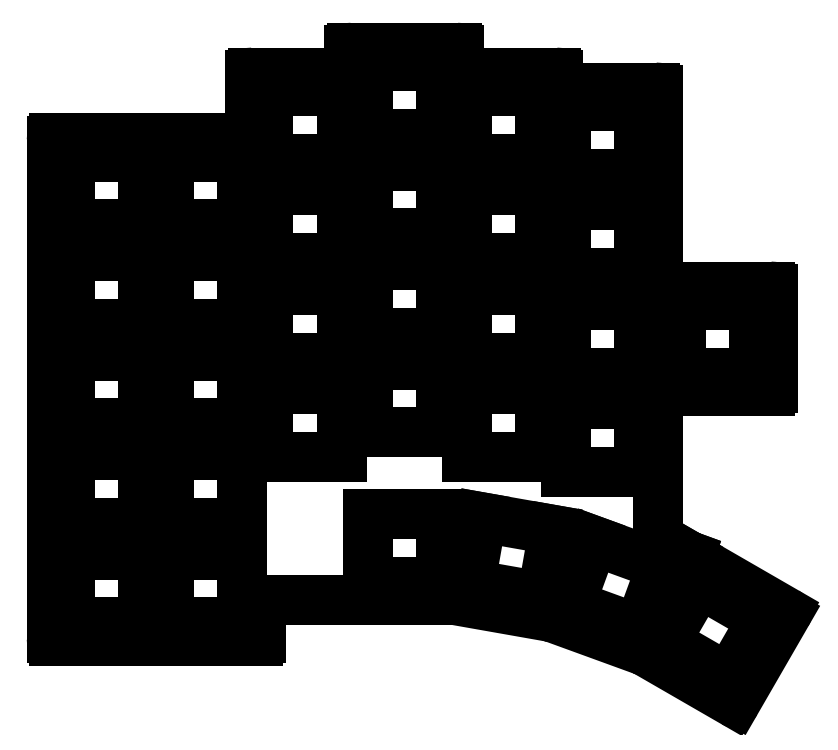
<metadata>
{"format":"dxf","ext":"dxf","renderer":"ezdxf+matplotlib","layout":"modelspace","background":"white","min_lineweight":24,"dpi":150}
</metadata>
<code>
0
SECTION
2
ENTITIES
0
LINE
8
0
10
-10
20
-10
11
29
21
-10
0
LINE
8
0
10
-10.5
20
-9.5
11
-10.5
21
85.7
0
LINE
8
0
10
-10
20
86.2
11
27
21
86.2
0
LINE
8
0
10
29.5
20
-9.5
11
29.5
21
-2.697
0
LINE
8
0
10
48.5
20
-2.189
11
48.5
21
-2.197
0
LINE
8
0
10
30
20
-2.197
11
48.5
21
-2.197
0
LINE
8
0
10
46
20
98.77
11
28
21
98.77
0
LINE
8
0
10
27.5
20
86.7
11
27.5
21
98.27
0
LINE
8
0
10
67.5
20
99.27
11
67.5
21
103
0
LINE
8
0
10
67
20
103.5
11
47
21
103.5
0
LINE
8
0
10
46.5
20
103
11
46.5
21
99.27
0
LINE
8
0
10
86.5
20
96.42
11
86.5
21
98.27
0
LINE
8
0
10
86
20
98.77
11
68
21
98.77
0
LINE
8
0
10
105.5
20
8.766
11
105.5
21
37.32
0
LINE
8
0
10
105.5
20
58.32
11
105.5
21
95.42
0
LINE
8
0
10
105
20
95.92
11
87
21
95.92
0
LINE
8
0
10
48.5
20
-2.189
11
66.49
21
-2.189
0
LINE
8
0
10
66.58
20
-2.197
11
85.17
21
-5.475
0
LINE
8
0
10
85.25
20
-5.498
11
103
21
-11.96
0
LINE
8
0
10
105.8
20
8.297
11
111.5
21
6.225
0
LINE
8
0
10
111.5
20
6.225
11
111.5
21
6.225
0
LINE
8
0
10
103.1
20
-11.99
11
119.9
21
-21.71
0
LINE
8
0
10
120.6
20
-21.53
11
130.1
21
-5.074
0
LINE
8
0
10
111.5
20
6.225
11
129.9
21
-4.391
0
LINE
8
0
10
111.5
20
6.225
11
111.5
21
6.225
0
LINE
8
0
10
106
20
37.82
11
127
21
37.82
0
LINE
8
0
10
127.5
20
38.32
11
127.5
21
57.32
0
LINE
8
0
10
106
20
57.82
11
127
21
57.82
0
ARC
8
0
10
29
20
-9.5
40
0.5
50
270
51
0
0
ARC
8
0
10
30
20
-2.697
40
0.5
50
90
51
180
0
ARC
8
0
10
66.49
20
-2.689
40
0.5
50
80
51
90
0
ARC
8
0
10
85.08
20
-5.968
40
0.5
50
70
51
80
0
ARC
8
0
10
102.8
20
-12.43
40
0.5
50
60
51
70
0
ARC
8
0
10
120.2
20
-21.28
40
0.5
50
240
51
330
0
ARC
8
0
10
129.7
20
-4.824
40
0.5
50
330
51
60
0
ARC
8
0
10
106
20
8.766
40
0.5
50
180
51
250
0
ARC
8
0
10
106
20
37.32
40
0.5
50
90
51
180
0
ARC
8
0
10
127
20
38.32
40
0.5
50
270
51
0
0
ARC
8
0
10
127
20
57.32
40
0.5
50
0
51
90
0
ARC
8
0
10
106
20
58.32
40
0.5
50
180
51
270
0
ARC
8
0
10
105
20
95.42
40
0.5
50
0
51
90
0
ARC
8
0
10
87
20
96.42
40
0.5
50
180
51
270
0
ARC
8
0
10
86
20
98.27
40
0.5
50
0
51
90
0
ARC
8
0
10
68
20
99.27
40
0.5
50
180
51
270
0
ARC
8
0
10
67
20
103
40
0.5
50
0
51
90
0
ARC
8
0
10
47
20
103
40
0.5
50
90
51
180
0
ARC
8
0
10
46
20
99.27
40
0.5
50
270
51
0
0
ARC
8
0
10
28
20
98.27
40
0.5
50
90
51
180
0
ARC
8
0
10
27
20
86.7
40
0.5
50
270
51
0
0
ARC
8
0
10
-10
20
85.7
40
0.5
50
90
51
180
0
ARC
8
0
10
-10
20
-9.5
40
0.5
50
180
51
270
0
LINE
8
0
10
-7
20
-6.5
11
7
21
-6.5
0
LINE
8
0
10
7
20
-6.5
11
7
21
6.5
0
LINE
8
0
10
7
20
6.5
11
-7
21
6.5
0
LINE
8
0
10
-7
20
6.5
11
-7
21
-6.5
0
LINE
8
0
10
-7
20
12.55
11
7
21
12.55
0
LINE
8
0
10
7
20
12.55
11
7
21
25.55
0
LINE
8
0
10
7
20
25.55
11
-7
21
25.55
0
LINE
8
0
10
-7
20
25.55
11
-7
21
12.55
0
LINE
8
0
10
-7
20
31.6
11
7
21
31.6
0
LINE
8
0
10
7
20
31.6
11
7
21
44.6
0
LINE
8
0
10
7
20
44.6
11
-7
21
44.6
0
LINE
8
0
10
-7
20
44.6
11
-7
21
31.6
0
LINE
8
0
10
-7
20
50.65
11
7
21
50.65
0
LINE
8
0
10
7
20
50.65
11
7
21
63.65
0
LINE
8
0
10
7
20
63.65
11
-7
21
63.65
0
LINE
8
0
10
-7
20
63.65
11
-7
21
50.65
0
LINE
8
0
10
-7
20
69.7
11
7
21
69.7
0
LINE
8
0
10
7
20
69.7
11
7
21
82.7
0
LINE
8
0
10
7
20
82.7
11
-7
21
82.7
0
LINE
8
0
10
-7
20
82.7
11
-7
21
69.7
0
LINE
8
0
10
12
20
-6.5
11
26
21
-6.5
0
LINE
8
0
10
26
20
-6.5
11
26
21
6.5
0
LINE
8
0
10
26
20
6.5
11
12
21
6.5
0
LINE
8
0
10
12
20
6.5
11
12
21
-6.5
0
LINE
8
0
10
12
20
12.55
11
26
21
12.55
0
LINE
8
0
10
26
20
12.55
11
26
21
25.55
0
LINE
8
0
10
26
20
25.55
11
12
21
25.55
0
LINE
8
0
10
12
20
25.55
11
12
21
12.55
0
LINE
8
0
10
12
20
31.6
11
26
21
31.6
0
LINE
8
0
10
26
20
31.6
11
26
21
44.6
0
LINE
8
0
10
26
20
44.6
11
12
21
44.6
0
LINE
8
0
10
12
20
44.6
11
12
21
31.6
0
LINE
8
0
10
12
20
50.65
11
26
21
50.65
0
LINE
8
0
10
26
20
50.65
11
26
21
63.65
0
LINE
8
0
10
26
20
63.65
11
12
21
63.65
0
LINE
8
0
10
12
20
63.65
11
12
21
50.65
0
LINE
8
0
10
12
20
69.7
11
26
21
69.7
0
LINE
8
0
10
26
20
69.7
11
26
21
82.7
0
LINE
8
0
10
26
20
82.7
11
12
21
82.7
0
LINE
8
0
10
12
20
82.7
11
12
21
69.7
0
LINE
8
0
10
31
20
25.12
11
45
21
25.12
0
LINE
8
0
10
45
20
25.12
11
45
21
38.12
0
LINE
8
0
10
45
20
38.12
11
31
21
38.12
0
LINE
8
0
10
31
20
38.12
11
31
21
25.12
0
LINE
8
0
10
31
20
44.17
11
45
21
44.17
0
LINE
8
0
10
45
20
44.17
11
45
21
57.17
0
LINE
8
0
10
45
20
57.17
11
31
21
57.17
0
LINE
8
0
10
31
20
57.17
11
31
21
44.17
0
LINE
8
0
10
31
20
63.22
11
45
21
63.22
0
LINE
8
0
10
45
20
63.22
11
45
21
76.22
0
LINE
8
0
10
45
20
76.22
11
31
21
76.22
0
LINE
8
0
10
31
20
76.22
11
31
21
63.22
0
LINE
8
0
10
31
20
82.27
11
45
21
82.27
0
LINE
8
0
10
45
20
82.27
11
45
21
95.27
0
LINE
8
0
10
45
20
95.27
11
31
21
95.27
0
LINE
8
0
10
31
20
95.27
11
31
21
82.27
0
LINE
8
0
10
50
20
29.89
11
64
21
29.89
0
LINE
8
0
10
64
20
29.89
11
64
21
42.89
0
LINE
8
0
10
64
20
42.89
11
50
21
42.89
0
LINE
8
0
10
50
20
42.89
11
50
21
29.89
0
LINE
8
0
10
50
20
48.94
11
64
21
48.94
0
LINE
8
0
10
64
20
48.94
11
64
21
61.94
0
LINE
8
0
10
64
20
61.94
11
50
21
61.94
0
LINE
8
0
10
50
20
61.94
11
50
21
48.94
0
LINE
8
0
10
50
20
67.99
11
64
21
67.99
0
LINE
8
0
10
64
20
67.99
11
64
21
80.99
0
LINE
8
0
10
64
20
80.99
11
50
21
80.99
0
LINE
8
0
10
50
20
80.99
11
50
21
67.99
0
LINE
8
0
10
50
20
87.04
11
64
21
87.04
0
LINE
8
0
10
64
20
87.04
11
64
21
100
0
LINE
8
0
10
64
20
100
11
50
21
100
0
LINE
8
0
10
50
20
100
11
50
21
87.04
0
LINE
8
0
10
69
20
25.12
11
83
21
25.12
0
LINE
8
0
10
83
20
25.12
11
83
21
38.12
0
LINE
8
0
10
83
20
38.12
11
69
21
38.12
0
LINE
8
0
10
69
20
38.12
11
69
21
25.12
0
LINE
8
0
10
69
20
44.17
11
83
21
44.17
0
LINE
8
0
10
83
20
44.17
11
83
21
57.17
0
LINE
8
0
10
83
20
57.17
11
69
21
57.17
0
LINE
8
0
10
69
20
57.17
11
69
21
44.17
0
LINE
8
0
10
69
20
63.22
11
83
21
63.22
0
LINE
8
0
10
83
20
63.22
11
83
21
76.22
0
LINE
8
0
10
83
20
76.22
11
69
21
76.22
0
LINE
8
0
10
69
20
76.22
11
69
21
63.22
0
LINE
8
0
10
69
20
82.27
11
83
21
82.27
0
LINE
8
0
10
83
20
82.27
11
83
21
95.27
0
LINE
8
0
10
83
20
95.27
11
69
21
95.27
0
LINE
8
0
10
69
20
95.27
11
69
21
82.27
0
LINE
8
0
10
88
20
22.27
11
102
21
22.27
0
LINE
8
0
10
102
20
22.27
11
102
21
35.27
0
LINE
8
0
10
102
20
35.27
11
88
21
35.27
0
LINE
8
0
10
88
20
35.27
11
88
21
22.27
0
LINE
8
0
10
88
20
41.32
11
102
21
41.32
0
LINE
8
0
10
102
20
41.32
11
102
21
54.32
0
LINE
8
0
10
102
20
54.32
11
88
21
54.32
0
LINE
8
0
10
88
20
54.32
11
88
21
41.32
0
LINE
8
0
10
88
20
60.37
11
102
21
60.37
0
LINE
8
0
10
102
20
60.37
11
102
21
73.37
0
LINE
8
0
10
102
20
73.37
11
88
21
73.37
0
LINE
8
0
10
88
20
73.37
11
88
21
60.37
0
LINE
8
0
10
88
20
79.42
11
102
21
79.42
0
LINE
8
0
10
102
20
79.42
11
102
21
92.42
0
LINE
8
0
10
102
20
92.42
11
88
21
92.42
0
LINE
8
0
10
88
20
92.42
11
88
21
79.42
0
LINE
8
0
10
50.05
20
1.31
11
64.05
21
1.31
0
LINE
8
0
10
64.05
20
1.31
11
64.05
21
14.31
0
LINE
8
0
10
64.05
20
14.31
11
50.05
21
14.31
0
LINE
8
0
10
50.05
20
14.31
11
50.05
21
1.31
0
LINE
8
0
10
69.59
20
0.8261
11
83.37
21
-1.605
0
LINE
8
0
10
83.37
20
-1.605
11
85.63
21
11.2
0
LINE
8
0
10
85.63
20
11.2
11
71.84
21
13.63
0
LINE
8
0
10
71.84
20
13.63
11
69.59
21
0.8261
0
LINE
8
0
10
88.74
20
-3.044
11
101.9
21
-7.832
0
LINE
8
0
10
101.9
20
-7.832
11
106.3
21
4.384
0
LINE
8
0
10
106.3
20
4.384
11
93.19
21
9.172
0
LINE
8
0
10
93.19
20
9.172
11
88.74
21
-3.044
0
LINE
8
0
10
106.9
20
-10.18
11
119.1
21
-17.18
0
LINE
8
0
10
119.1
20
-17.18
11
125.6
21
-5.922
0
LINE
8
0
10
125.6
20
-5.922
11
113.4
21
1.078
0
LINE
8
0
10
113.4
20
1.078
11
106.9
21
-10.18
0
LINE
8
0
10
110
20
41.32
11
124
21
41.32
0
LINE
8
0
10
124
20
41.32
11
124
21
54.32
0
LINE
8
0
10
124
20
54.32
11
110
21
54.32
0
LINE
8
0
10
110
20
54.32
11
110
21
41.32
0
CIRCLE
8
0
10
9.475
20
9.525
40
1.1
0
CIRCLE
8
0
10
9.475
20
66.67
40
1.1
0
CIRCLE
8
0
10
47.48
20
45.91
40
1.1
0
CIRCLE
8
0
10
47.48
20
84.01
40
1.1
0
CIRCLE
8
0
10
85.47
20
38.29
40
1.1
0
CIRCLE
8
0
10
85.47
20
76.39
40
1.1
0
ENDSEC
0
EOF

</code>
